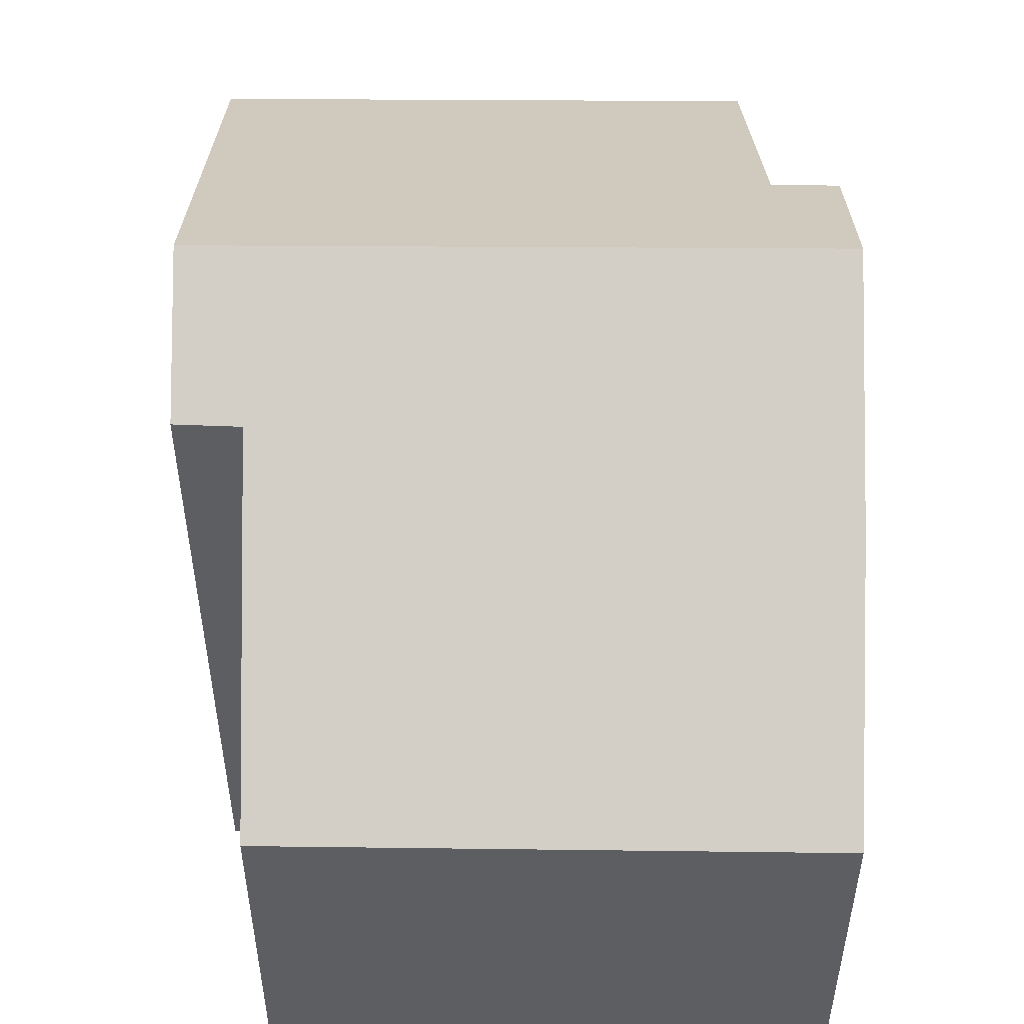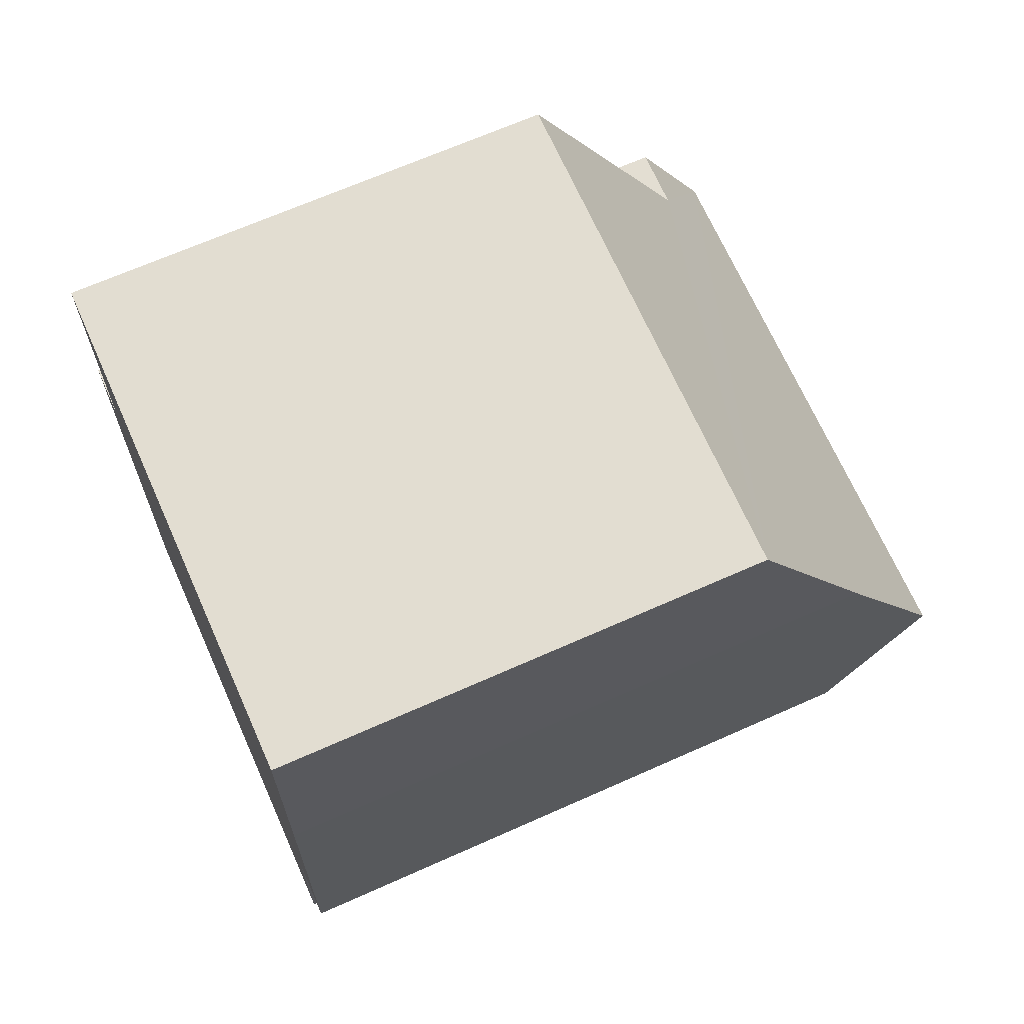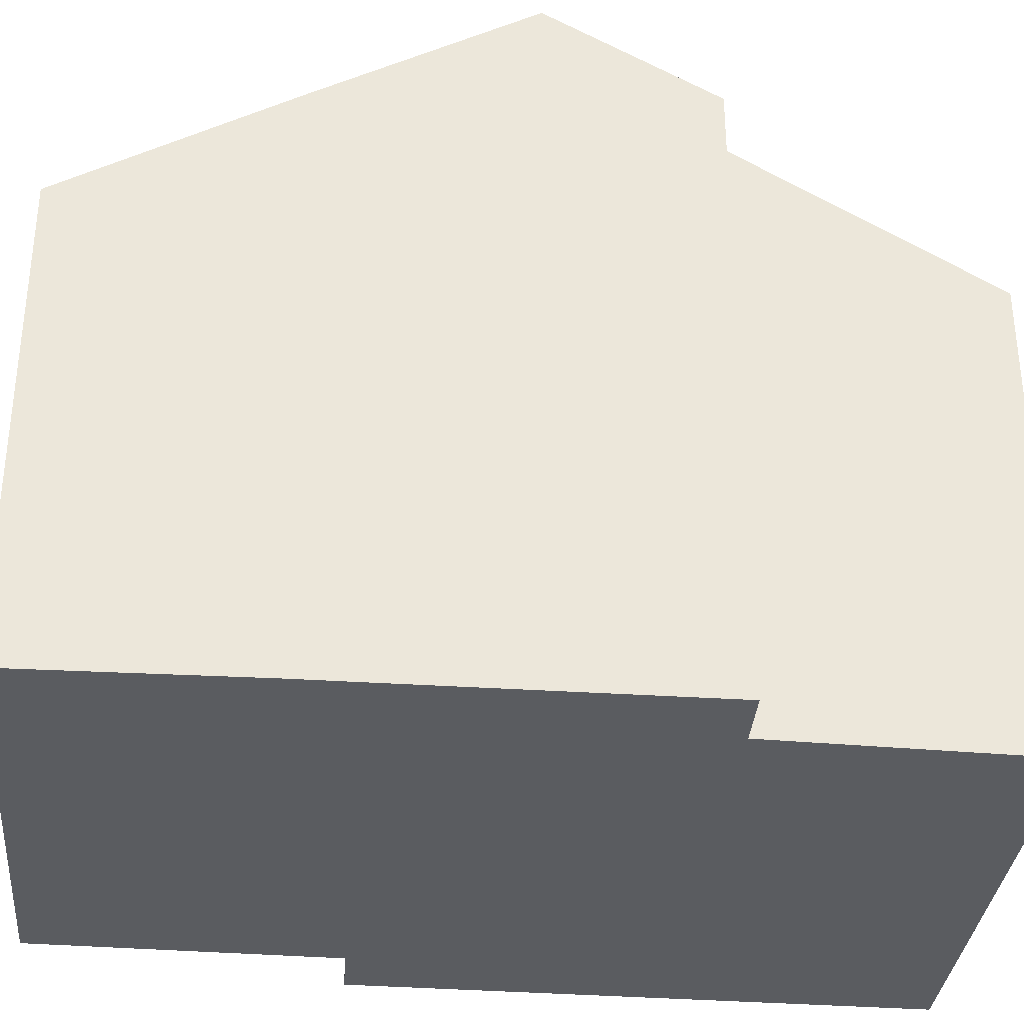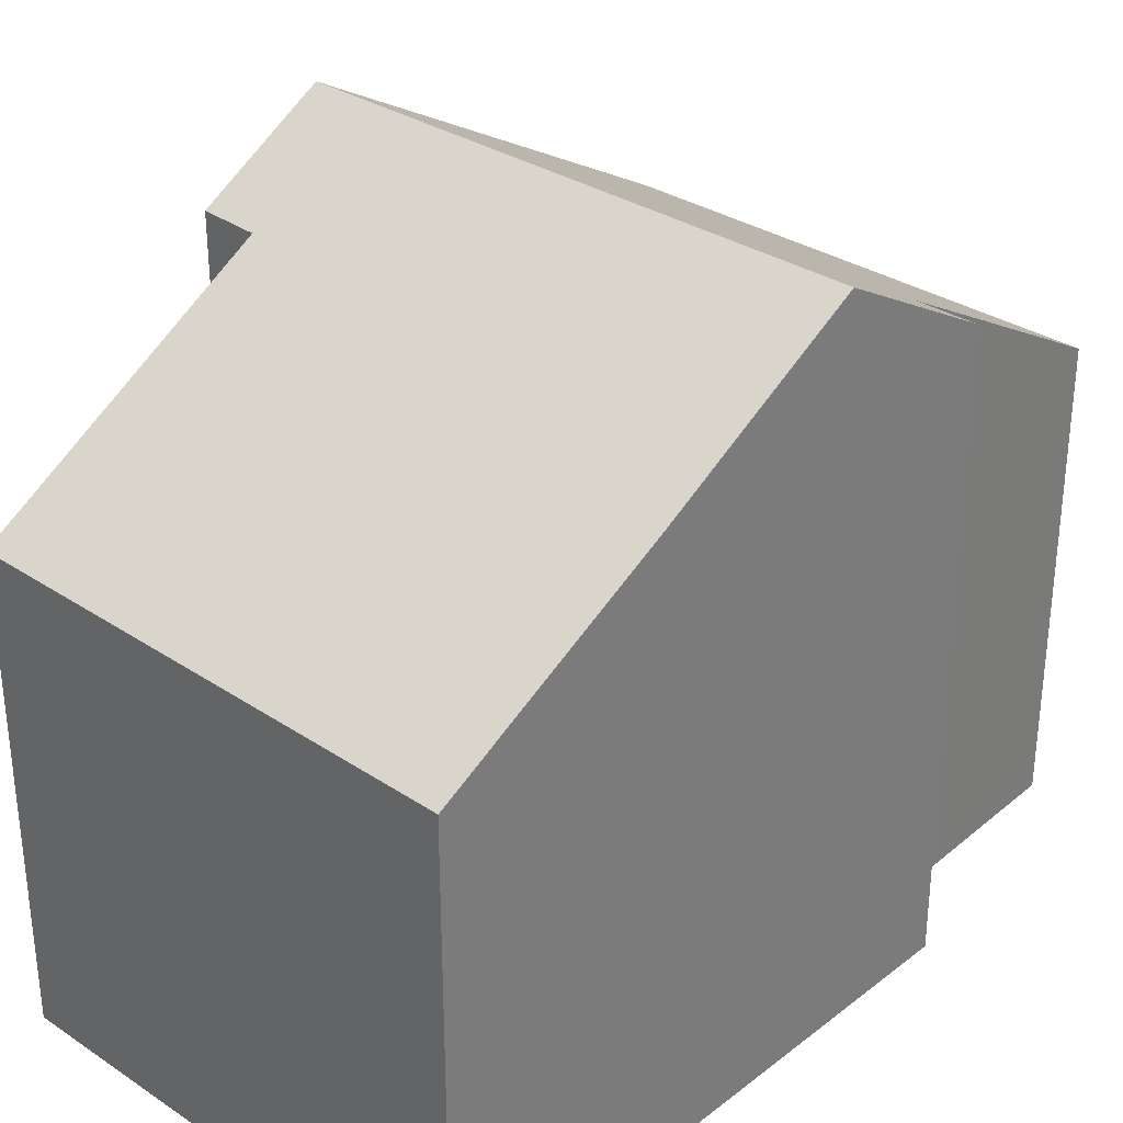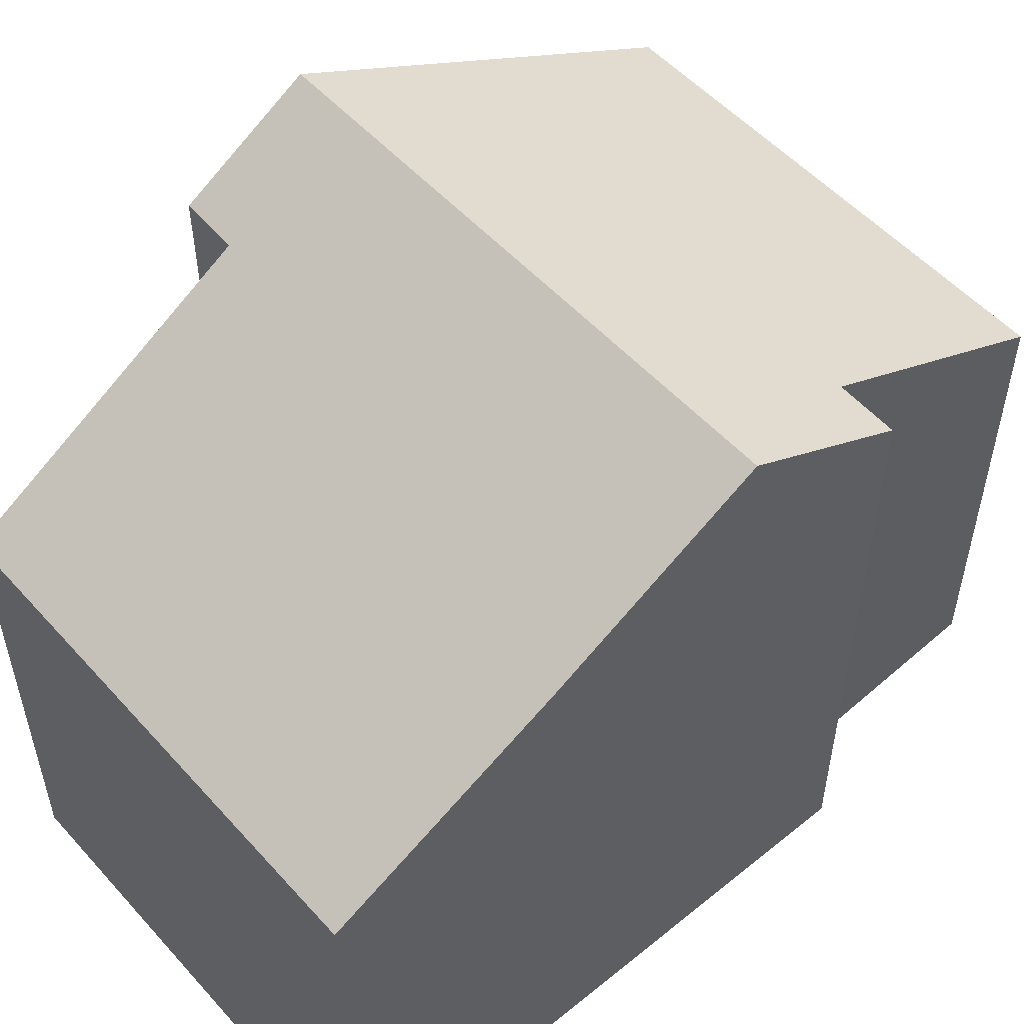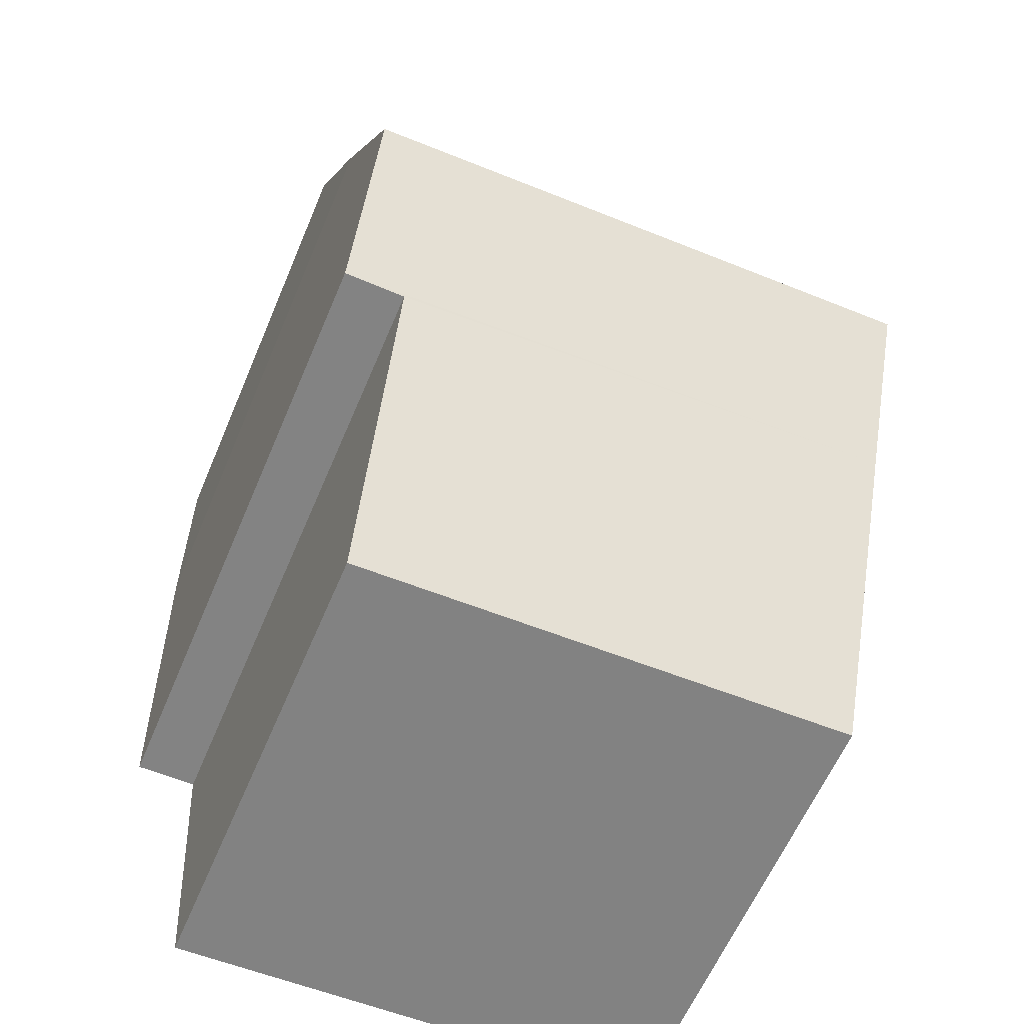
<metadata>
{"format":"obj","ext":"obj","renderer":"f3d","projection":"perspective","resolution":1024,"background":"white","views":[{"elev":52.2,"azim":2.2,"up":"+Y"},{"elev":67.2,"azim":65.9,"up":"+Z"},{"elev":-33.8,"azim":86.3,"up":"+Y"},{"elev":32.0,"azim":44.4,"up":"+Y"},{"elev":53.7,"azim":50.7,"up":"+Y"},{"elev":-61.2,"azim":157.1,"up":"+Z"}]}
</metadata>
<code>
v  0.031 7.19 0.751
v  1.269 6.768 -0.04
v  0 6.768 4.144e-16
v  7.206 6.768 -0.228
v  7.435 8.881 3.534
v  0.159 8.954 3.893
v  8.306 8.894 3.528
v  8.367 10.21 5.875
v  0.25 10.21 6.131
v  8.47 6.756 12.03
v  1.172 9.149 7.995
v  1.378 6.776 12.22
v  8.444 8.552 8.83
v  0.325 9.161 8.001
v  0 0 0
v  0.325 -4.899e-16 8.001
v  0.031 -4.599e-17 0.751
v  0.159 -2.384e-16 3.893
v  0.25 -3.754e-16 6.131
v  1.172 -4.896e-16 7.995
v  1.378 -7.483e-16 12.22
v  8.47 -7.367e-16 12.03
v  8.444 -5.407e-16 8.83
v  8.306 -2.16e-16 3.528
v  8.367 -3.597e-16 5.875
v  7.435 -2.164e-16 3.534
v  7.206 1.396e-17 -0.228
v  1.269 2.449e-18 -0.04
g defaultobject
f 1 2 3
f 2 1 4
f 4 1 5
f 5 1 6
f 5 6 7
f 7 6 8
f 8 6 9
f 10 11 12
f 11 10 9
f 9 10 8
f 8 10 13
f 9 14 11
f 15 1 3
f 1 15 6
f 6 15 9
f 9 15 14
f 14 15 16
f 16 15 17
f 16 17 18
f 16 18 19
f 20 12 11
f 12 20 21
f 16 11 14
f 11 16 20
f 21 10 12
f 10 21 22
f 10 23 13
f 23 10 22
f 13 7 8
f 7 13 23
f 7 23 24
f 24 23 25
f 26 4 5
f 4 26 27
f 24 5 7
f 5 24 26
f 27 2 4
f 2 27 3
f 3 27 15
f 15 27 28
f 21 23 22
f 23 21 20
f 23 20 25
f 25 20 16
f 25 16 19
f 25 19 24
f 24 19 18
f 24 18 26
f 26 18 27
f 27 18 17
f 27 17 28
f 28 17 15

</code>
